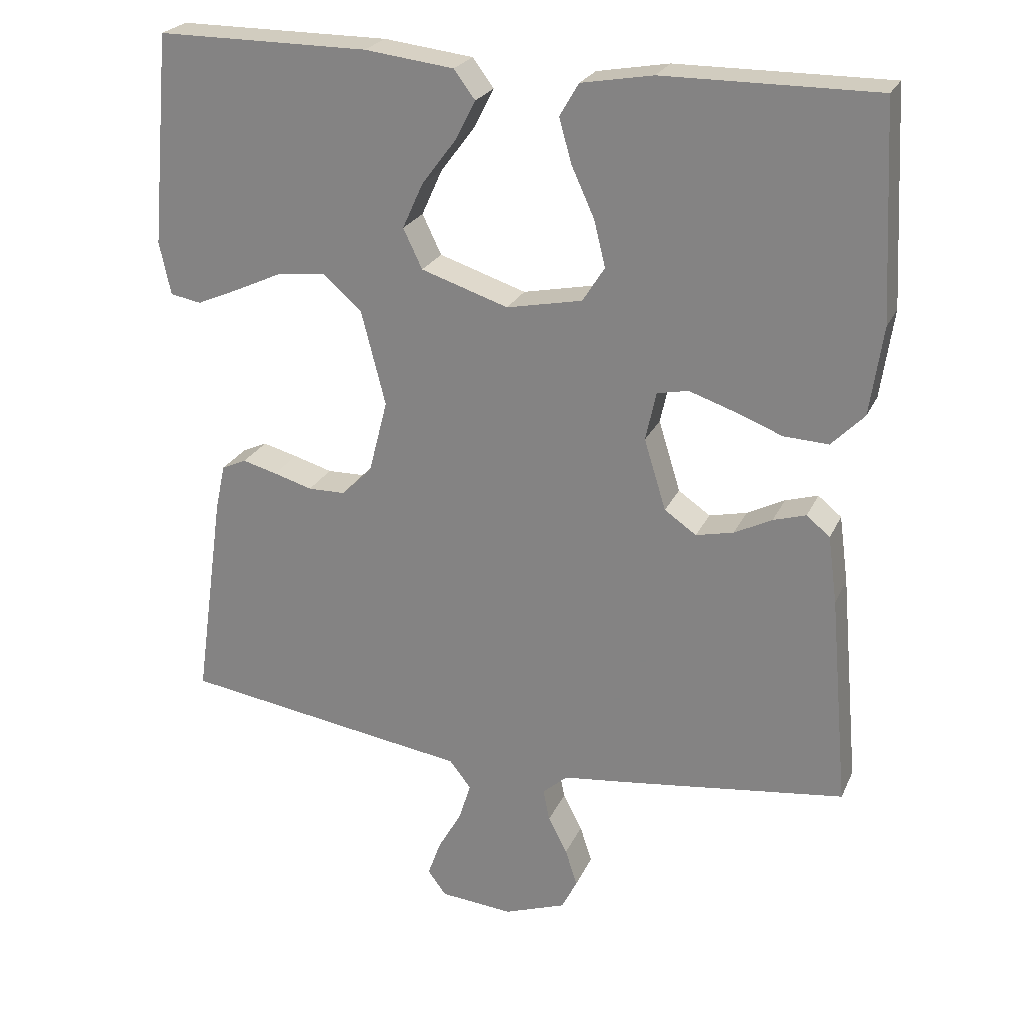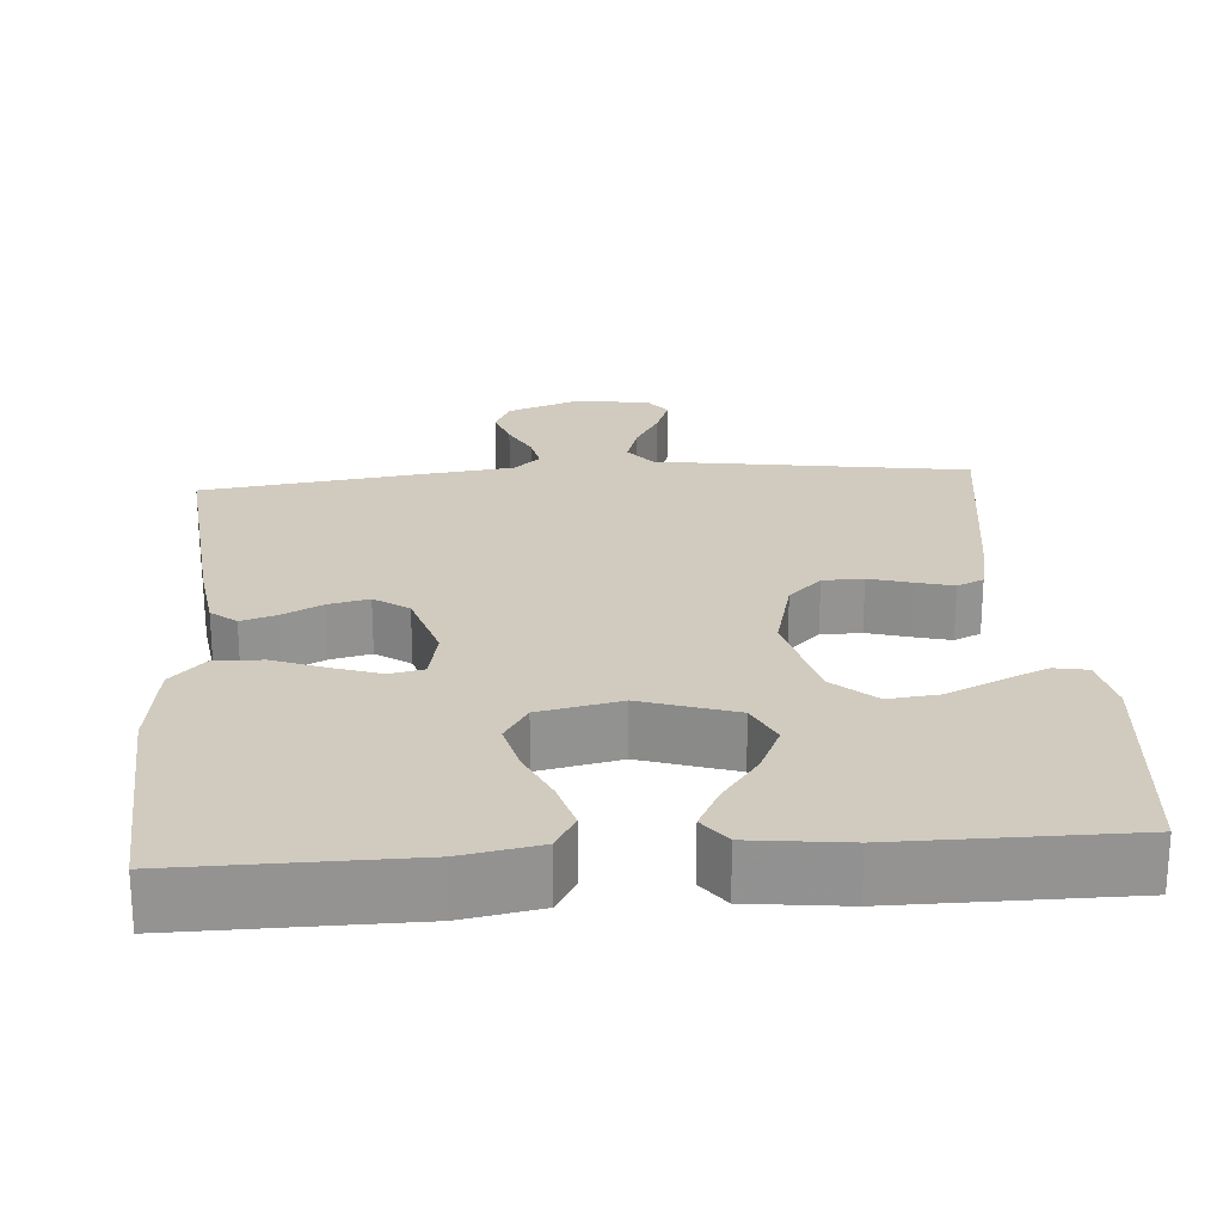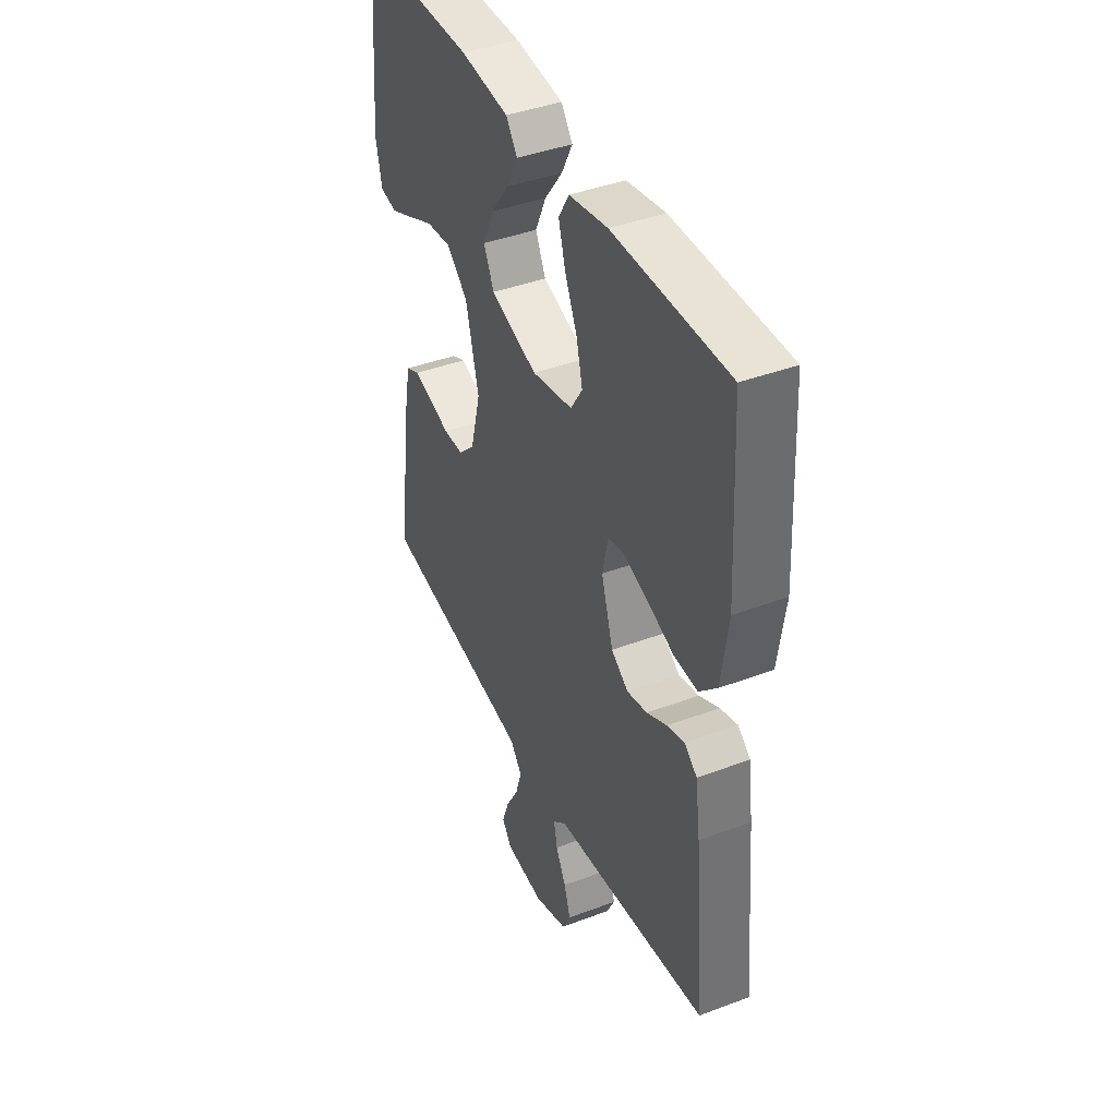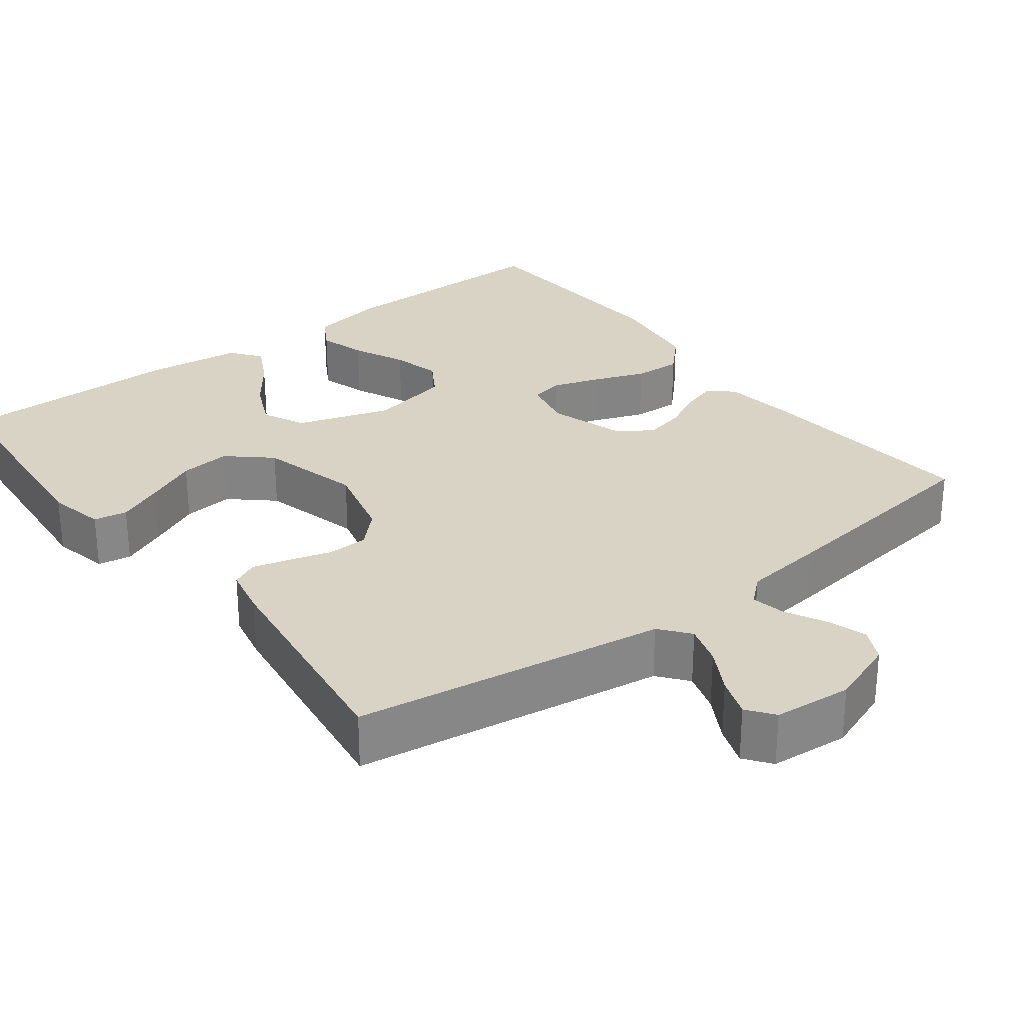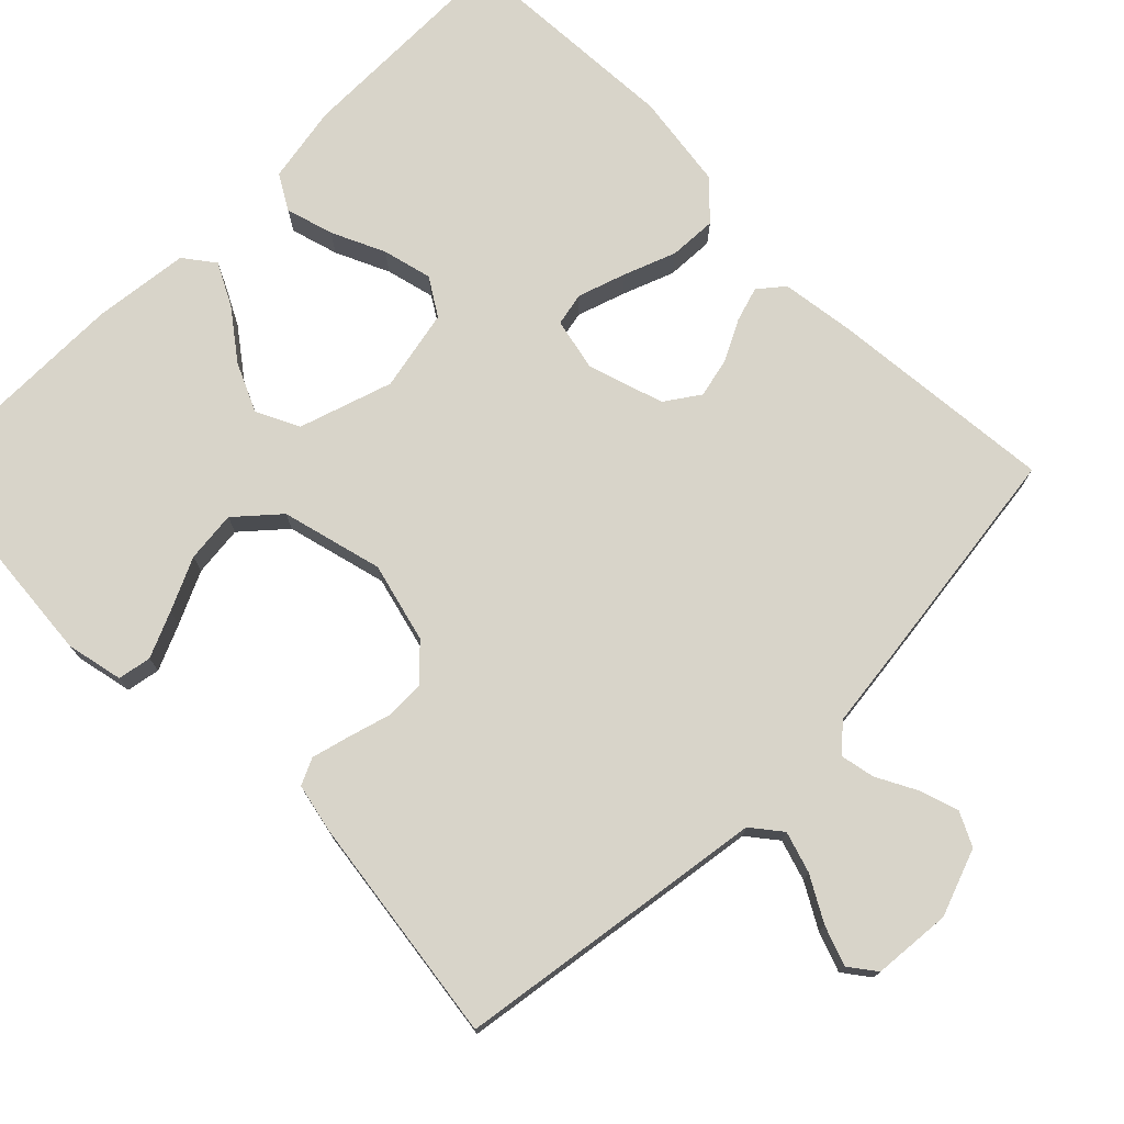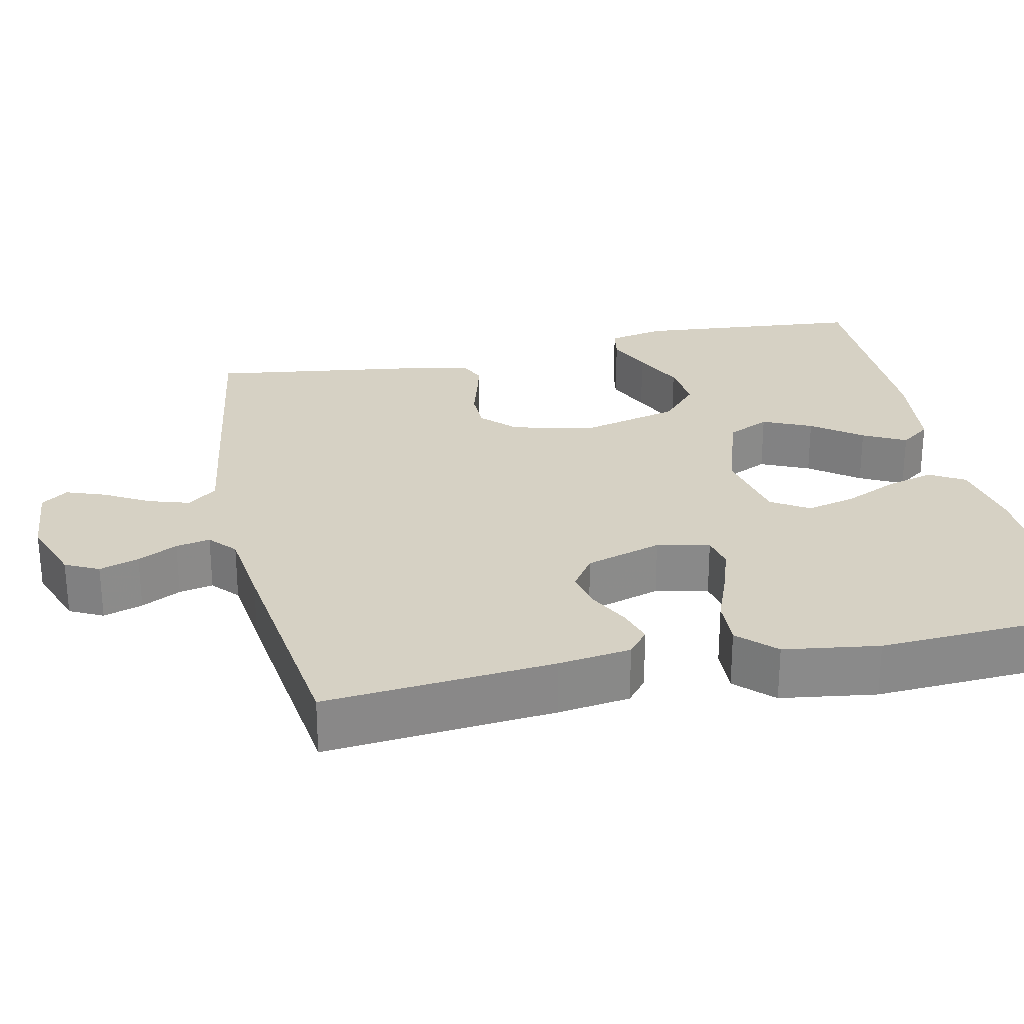
<metadata>
{"format":"obj","ext":"obj","renderer":"f3d","projection":"perspective","resolution":1024,"background":"white","views":[{"elev":24.1,"azim":-160.0,"up":"+Z"},{"elev":23.5,"azim":-4.3,"up":"+Y"},{"elev":41.6,"azim":-114.4,"up":"+Z"},{"elev":28.3,"azim":142.5,"up":"+Y"},{"elev":75.0,"azim":135.0,"up":"+Y"},{"elev":26.8,"azim":-102.2,"up":"+Y"}]}
</metadata>
<code>
v -0.5 0.07 0.5
v -0.2 0.07 0.498
v -0.099 0.07 0.48
v -0.072 0.07 0.434
v -0.09 0.07 0.371
v -0.122 0.07 0.301
v -0.138 0.07 0.236
v -0.107 0.07 0.187
v 0 0.07 0.165
v 0.123 0.07 0.205
v 0.15 0.07 0.261
v 0.121 0.07 0.325
v 0.073 0.07 0.389
v 0.044 0.07 0.445
v 0.074 0.07 0.485
v 0.2 0.07 0.5
v 0.5 0.07 0.5
v 0.527 0.07 0.2
v 0.511 0.07 0.125
v 0.467 0.07 0.117
v 0.407 0.07 0.143
v 0.338 0.07 0.175
v 0.271 0.07 0.182
v 0.216 0.07 0.133
v 0.182 0.07 0
v 0.209 0.07 -0.105
v 0.252 0.07 -0.147
v 0.305 0.07 -0.148
v 0.36 0.07 -0.132
v 0.409 0.07 -0.119
v 0.444 0.07 -0.135
v 0.458 0.07 -0.2
v 0.5 0.07 -0.5
v 0.2 0.07 -0.545
v 0.091 0.07 -0.561
v 0.06 0.07 -0.6
v 0.077 0.07 -0.654
v 0.11 0.07 -0.712
v 0.129 0.07 -0.764
v 0.103 0.07 -0.799
v 0 0.07 -0.808
v -0.088 0.07 -0.776
v -0.11 0.07 -0.732
v -0.093 0.07 -0.68
v -0.066 0.07 -0.628
v -0.057 0.07 -0.583
v -0.092 0.07 -0.552
v -0.2 0.07 -0.539
v -0.5 0.07 -0.5
v -0.473 0.07 -0.2
v -0.46 0.07 -0.105
v -0.427 0.07 -0.078
v -0.381 0.07 -0.092
v -0.328 0.07 -0.119
v -0.275 0.07 -0.131
v -0.23 0.07 -0.1
v -0.199 0.07 0
v -0.214 0.07 0.069
v -0.258 0.07 0.078
v -0.321 0.07 0.057
v -0.389 0.07 0.031
v -0.452 0.07 0.028
v -0.498 0.07 0.075
v -0.516 0.07 0.2
v -0.5 0 0.5
v -0.2 0 0.498
v -0.099 0 0.48
v -0.072 0 0.434
v -0.09 0 0.371
v -0.122 0 0.301
v -0.138 0 0.236
v -0.107 0 0.187
v 0 0 0.165
v 0.123 0 0.205
v 0.15 0 0.261
v 0.121 0 0.325
v 0.073 0 0.389
v 0.044 0 0.445
v 0.074 0 0.485
v 0.2 0 0.5
v 0.5 0 0.5
v 0.527 0 0.2
v 0.511 0 0.125
v 0.467 0 0.117
v 0.407 0 0.143
v 0.338 0 0.175
v 0.271 0 0.182
v 0.216 0 0.133
v 0.182 0 0
v 0.209 0 -0.105
v 0.252 0 -0.147
v 0.305 0 -0.148
v 0.36 0 -0.132
v 0.409 0 -0.119
v 0.444 0 -0.135
v 0.458 0 -0.2
v 0.5 0 -0.5
v 0.2 0 -0.545
v 0.091 0 -0.561
v 0.06 0 -0.6
v 0.077 0 -0.654
v 0.11 0 -0.712
v 0.129 0 -0.764
v 0.103 0 -0.799
v 0 0 -0.808
v -0.088 0 -0.776
v -0.11 0 -0.732
v -0.093 0 -0.68
v -0.066 0 -0.628
v -0.057 0 -0.583
v -0.092 0 -0.552
v -0.2 0 -0.539
v -0.5 0 -0.5
v -0.473 0 -0.2
v -0.46 0 -0.105
v -0.427 0 -0.078
v -0.381 0 -0.092
v -0.328 0 -0.119
v -0.275 0 -0.131
v -0.23 0 -0.1
v -0.199 0 0
v -0.214 0 0.069
v -0.258 0 0.078
v -0.321 0 0.057
v -0.389 0 0.031
v -0.452 0 0.028
v -0.498 0 0.075
v -0.516 0 0.2
f 4 5 6
f 3 4 6
f 2 3 6
f 1 2 6
f 64 1 6
f 63 64 6
f 62 63 6
f 61 62 6
f 60 61 6
f 59 60 6 7
f 58 59 7 8
f 57 58 8 9
f 56 57 9 10
f 52 53 54
f 51 52 54
f 50 51 54
f 49 50 54
f 48 49 54
f 47 48 54
f 46 47 54 55
f 43 44 45
f 42 43 45
f 41 42 45
f 40 41 45
f 39 40 45
f 38 39 45
f 37 38 45
f 36 37 45 46
f 46 55 56
f 36 46 56
f 35 36 56
f 33 34 35
f 32 33 35
f 31 32 35
f 30 31 35
f 29 30 35
f 28 29 35
f 20 21 22
f 19 20 22
f 18 19 22
f 17 18 22
f 16 17 22
f 15 16 22
f 14 15 22
f 13 14 22
f 12 13 22
f 11 12 22 23
f 10 11 23 24
f 27 28 35
f 26 27 35 56
f 25 26 56 10
f 10 24 25
f 70 69 68
f 70 68 67
f 70 67 66
f 70 66 65
f 70 65 128
f 70 128 127
f 70 127 126
f 70 126 125
f 70 125 124
f 71 70 124 123
f 72 71 123 122
f 73 72 122 121
f 74 73 121 120
f 118 117 116
f 118 116 115
f 118 115 114
f 118 114 113
f 118 113 112
f 118 112 111
f 119 118 111 110
f 109 108 107
f 109 107 106
f 109 106 105
f 109 105 104
f 109 104 103
f 109 103 102
f 109 102 101
f 110 109 101 100
f 120 119 110
f 120 110 100
f 120 100 99
f 99 98 97
f 99 97 96
f 99 96 95
f 99 95 94
f 99 94 93
f 99 93 92
f 86 85 84
f 86 84 83
f 86 83 82
f 86 82 81
f 86 81 80
f 86 80 79
f 86 79 78
f 86 78 77
f 86 77 76
f 87 86 76 75
f 88 87 75 74
f 99 92 91
f 120 99 91 90
f 74 120 90 89
f 89 88 74
f 1 65 66 2
f 2 66 67 3
f 3 67 68 4
f 4 68 69 5
f 5 69 70 6
f 6 70 71 7
f 7 71 72 8
f 8 72 73 9
f 9 73 74 10
f 10 74 75 11
f 11 75 76 12
f 12 76 77 13
f 13 77 78 14
f 14 78 79 15
f 15 79 80 16
f 16 80 81 17
f 17 81 82 18
f 18 82 83 19
f 19 83 84 20
f 20 84 85 21
f 21 85 86 22
f 22 86 87 23
f 23 87 88 24
f 24 88 89 25
f 25 89 90 26
f 26 90 91 27
f 27 91 92 28
f 28 92 93 29
f 29 93 94 30
f 30 94 95 31
f 31 95 96 32
f 32 96 97 33
f 33 97 98 34
f 34 98 99 35
f 35 99 100 36
f 36 100 101 37
f 37 101 102 38
f 38 102 103 39
f 39 103 104 40
f 40 104 105 41
f 41 105 106 42
f 42 106 107 43
f 43 107 108 44
f 44 108 109 45
f 45 109 110 46
f 46 110 111 47
f 47 111 112 48
f 48 112 113 49
f 49 113 114 50
f 50 114 115 51
f 51 115 116 52
f 52 116 117 53
f 53 117 118 54
f 54 118 119 55
f 55 119 120 56
f 56 120 121 57
f 57 121 122 58
f 58 122 123 59
f 59 123 124 60
f 60 124 125 61
f 61 125 126 62
f 62 126 127 63
f 63 127 128 64
f 64 128 65 1

</code>
